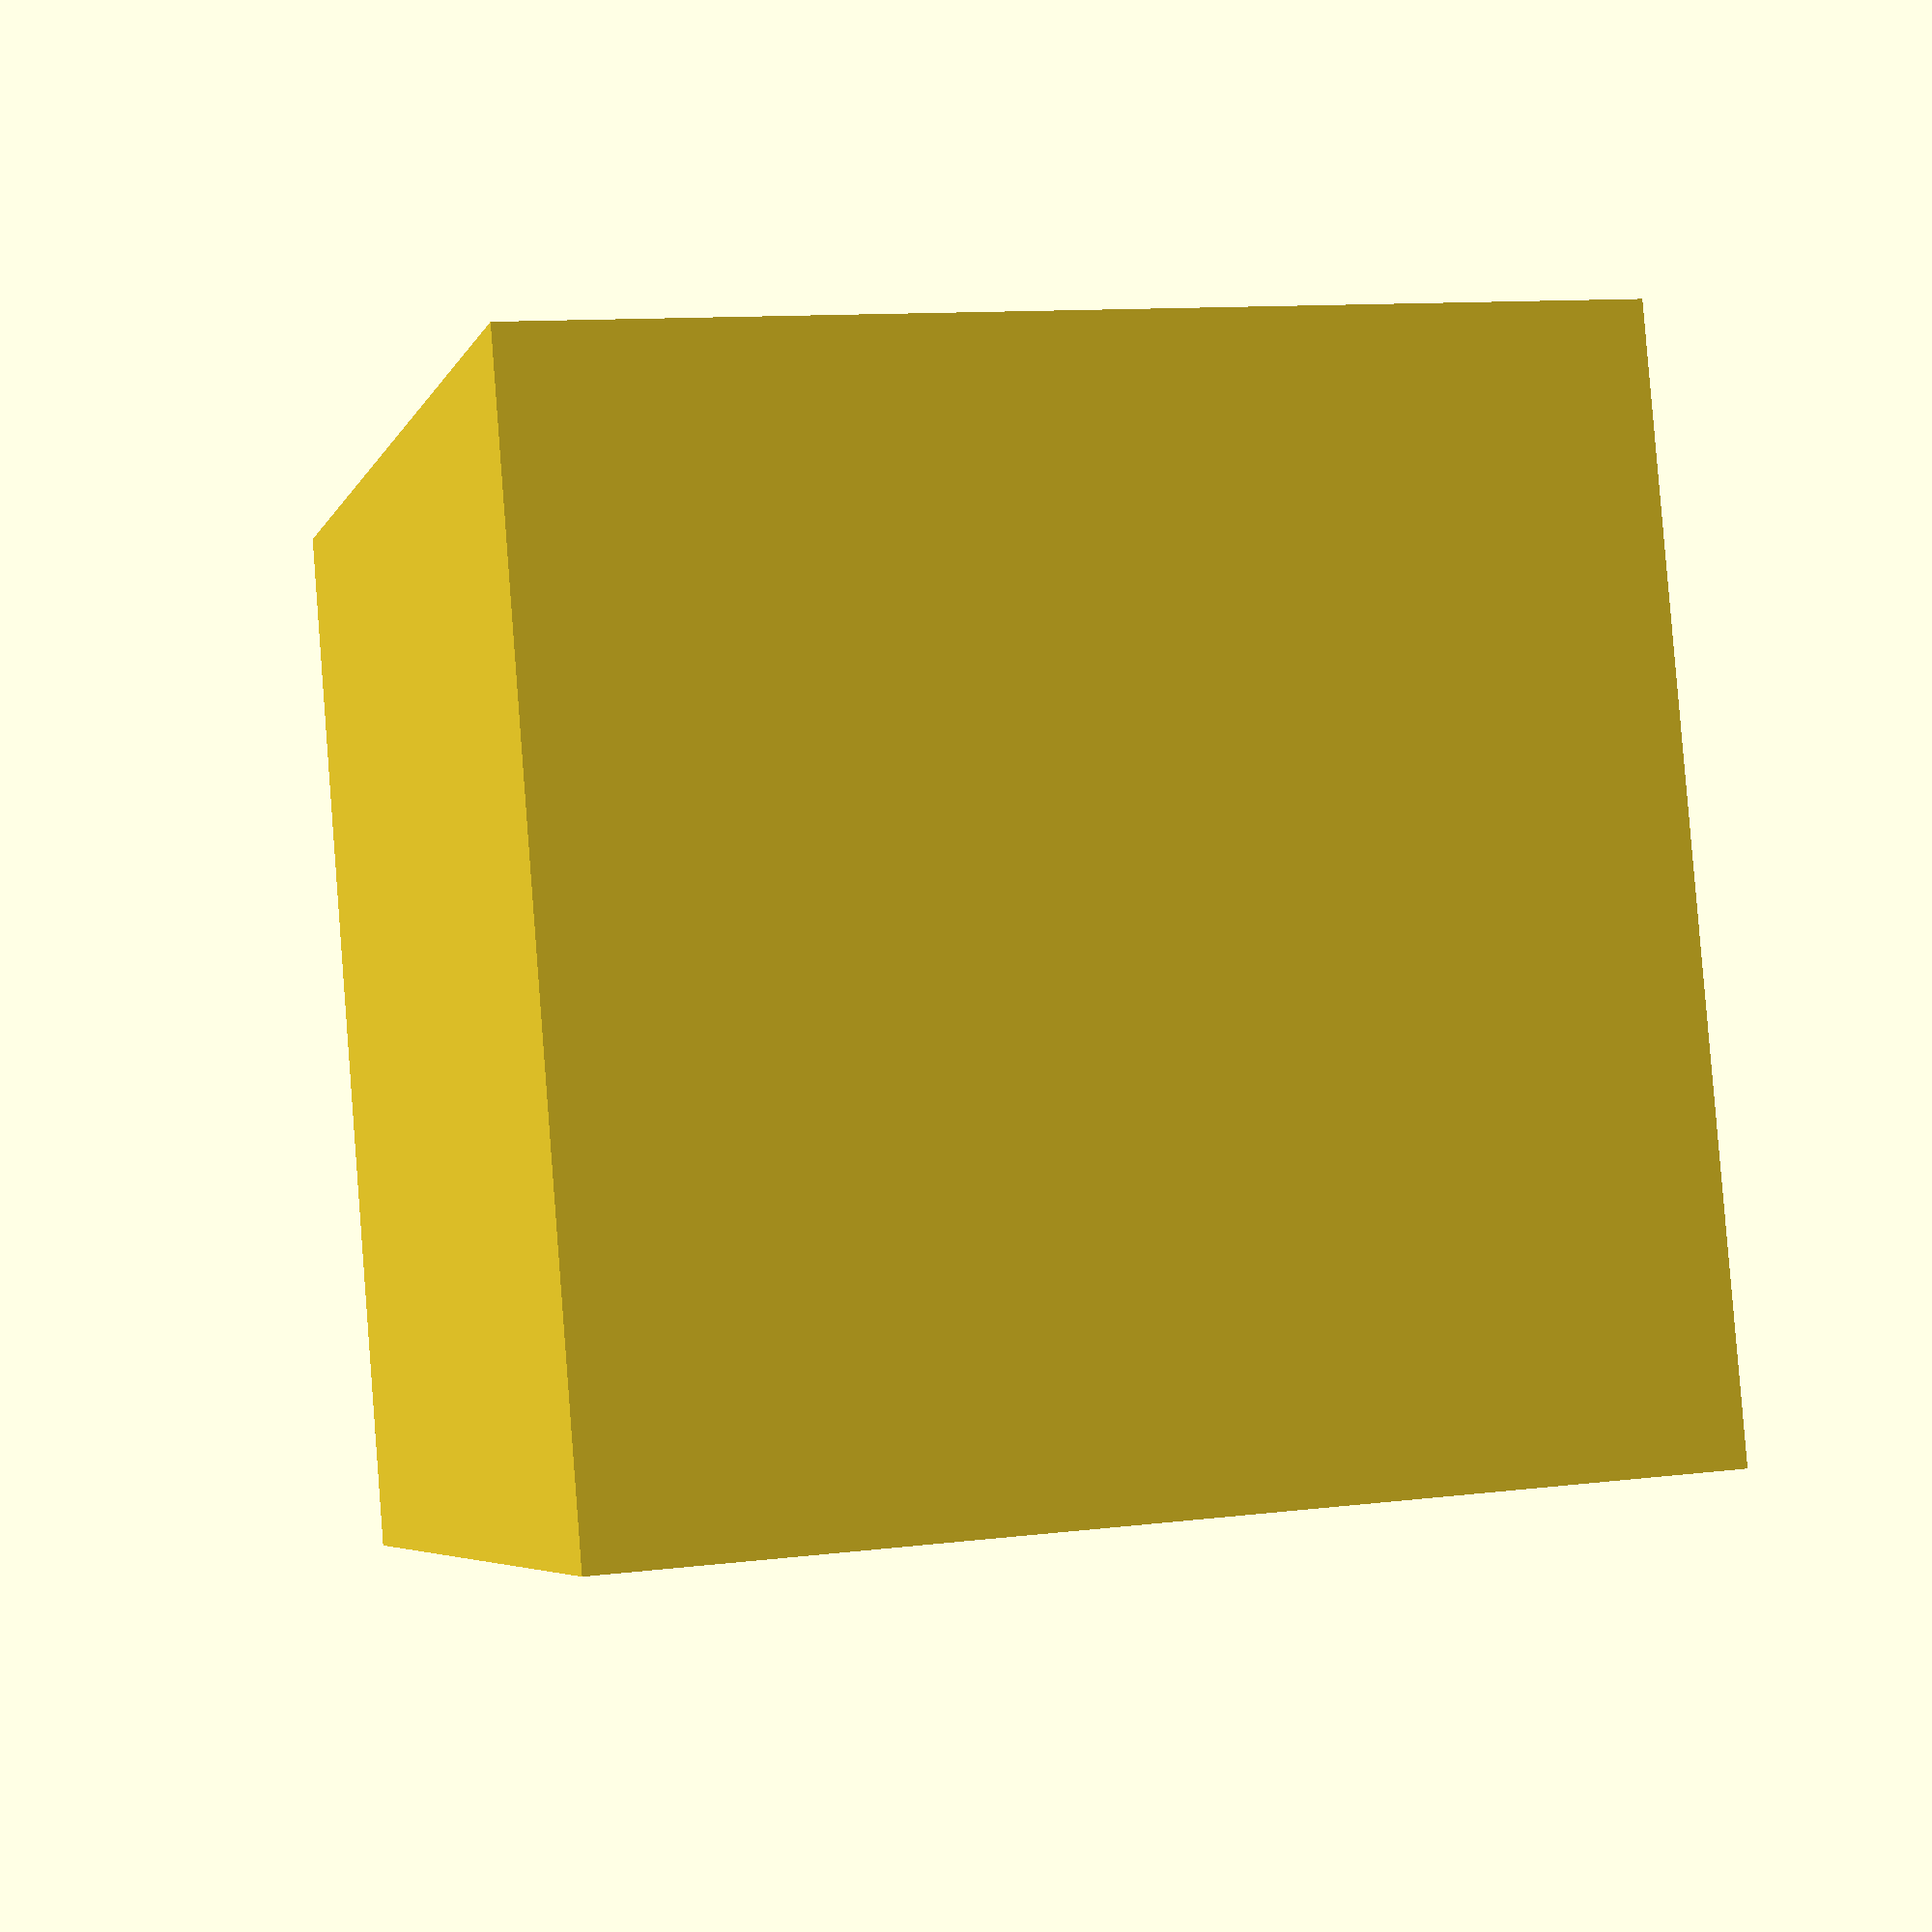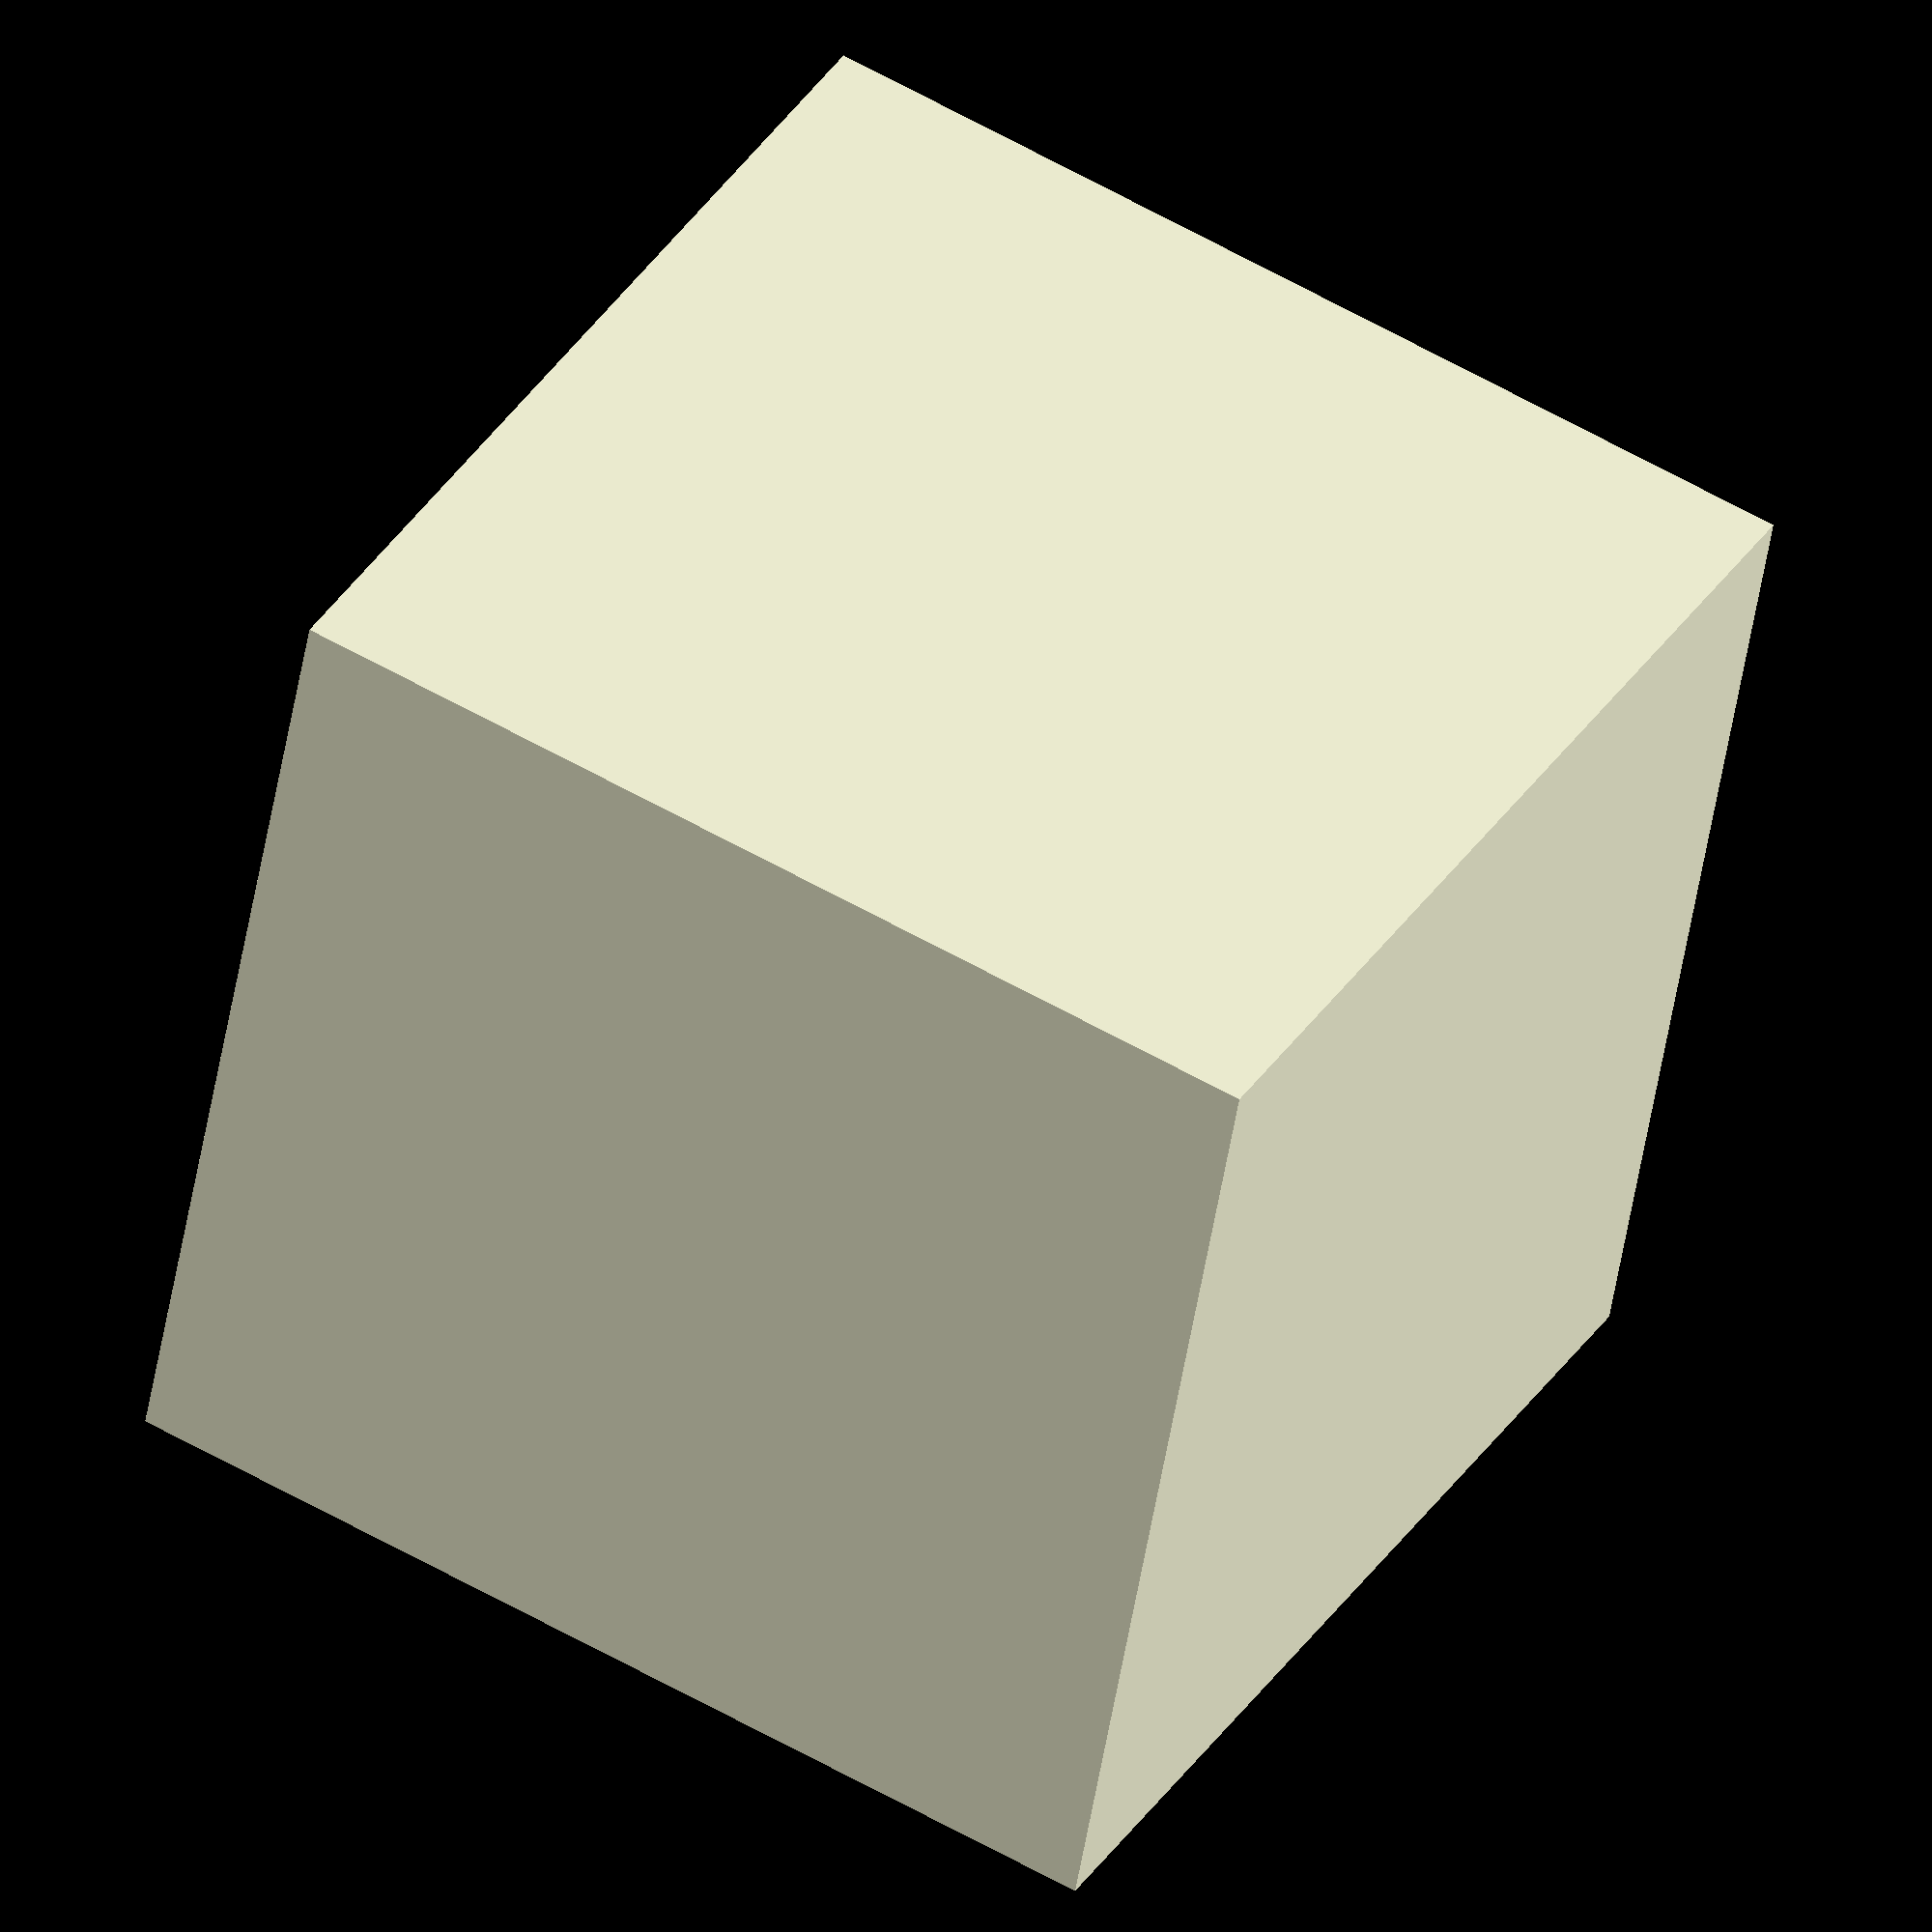
<openscad>
// Rangweezus Education Cubes
    //inspired by mathgrrl testbots
////////////////////////////////////////////////////
// parameters

fontType = "Source Sans Pro:style=Bold";
fontDepth = 1.5*1;


////////////////////////////////////////////////////
// Start Values

//appears on cube
Label = "Concentric";

//fontSize
  fontSize = 5;

// side length in mm
cubeSize = 40;

////////////////////////////////////////////////////
//  Render


//  Union of Text and Cube

union(){
    cube([cubeSize, cubeSize, cubeSize]);
    rotate(90, [1,0,0])
    translate([.5*cubeSize, .5*cubeSize, -.5])
    color("white")
    linear_extrude(height=fontDepth)
    text(Label,font=fontType,size=fontSize,halign="center",valign="center");
}
   





</openscad>
<views>
elev=348.5 azim=286.2 roll=253.6 proj=p view=solid
elev=302.8 azim=287.1 roll=301.0 proj=o view=wireframe
</views>
